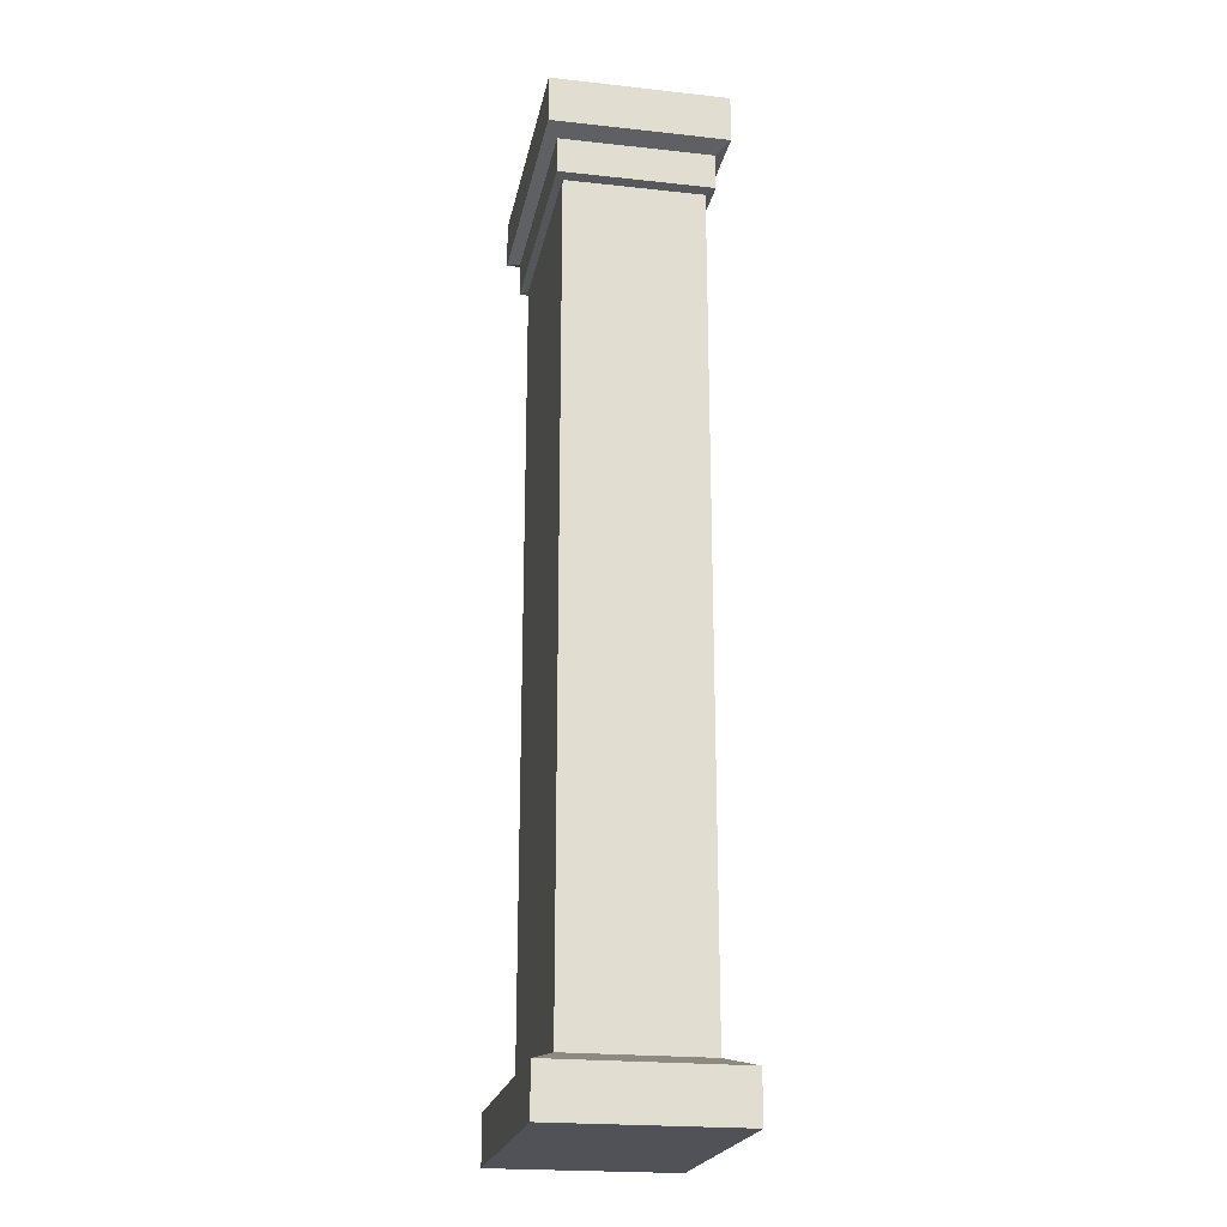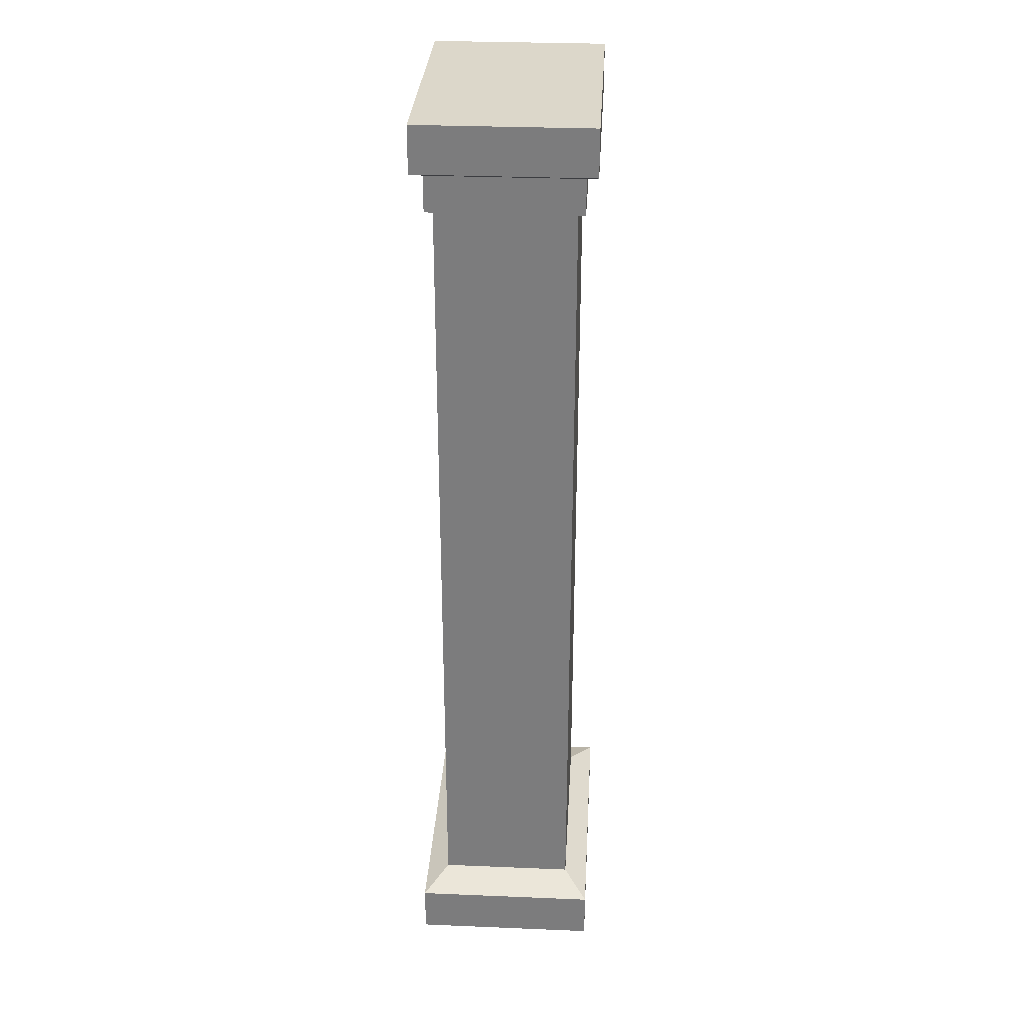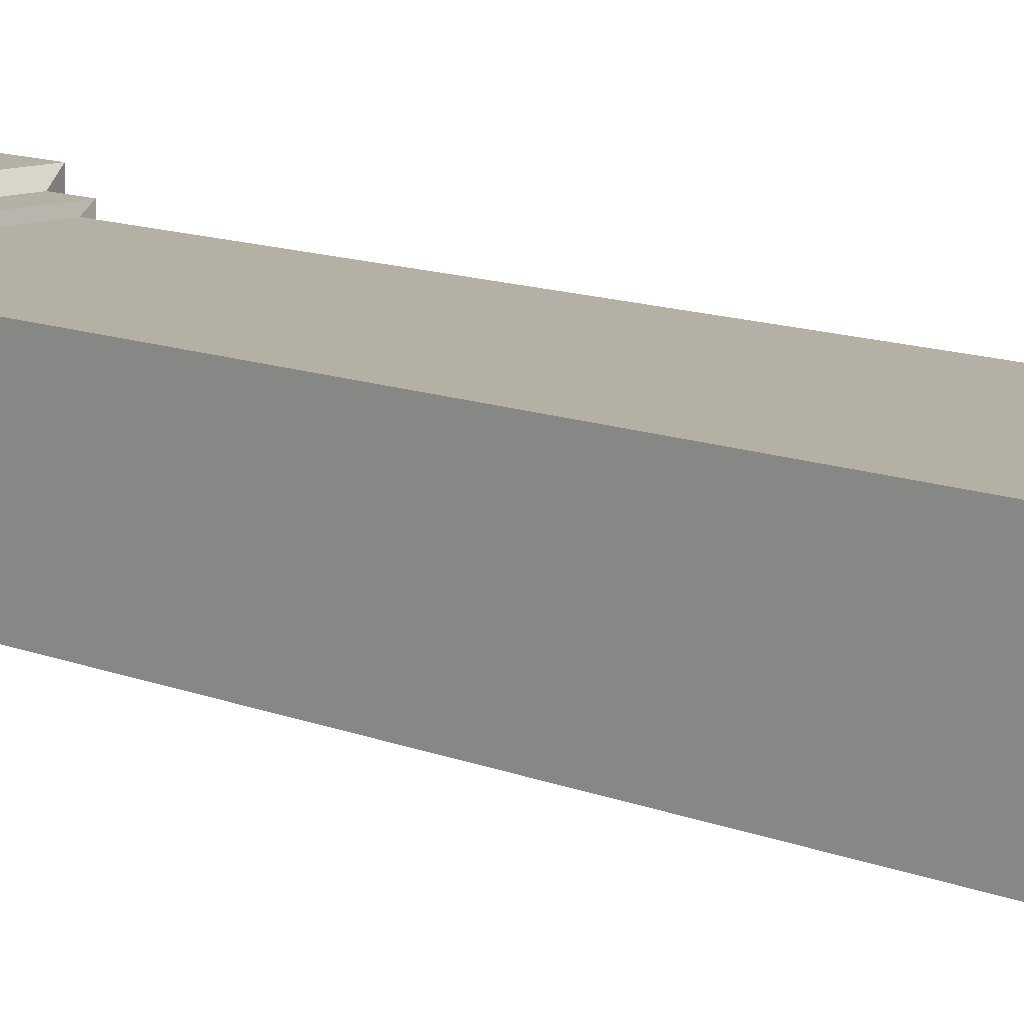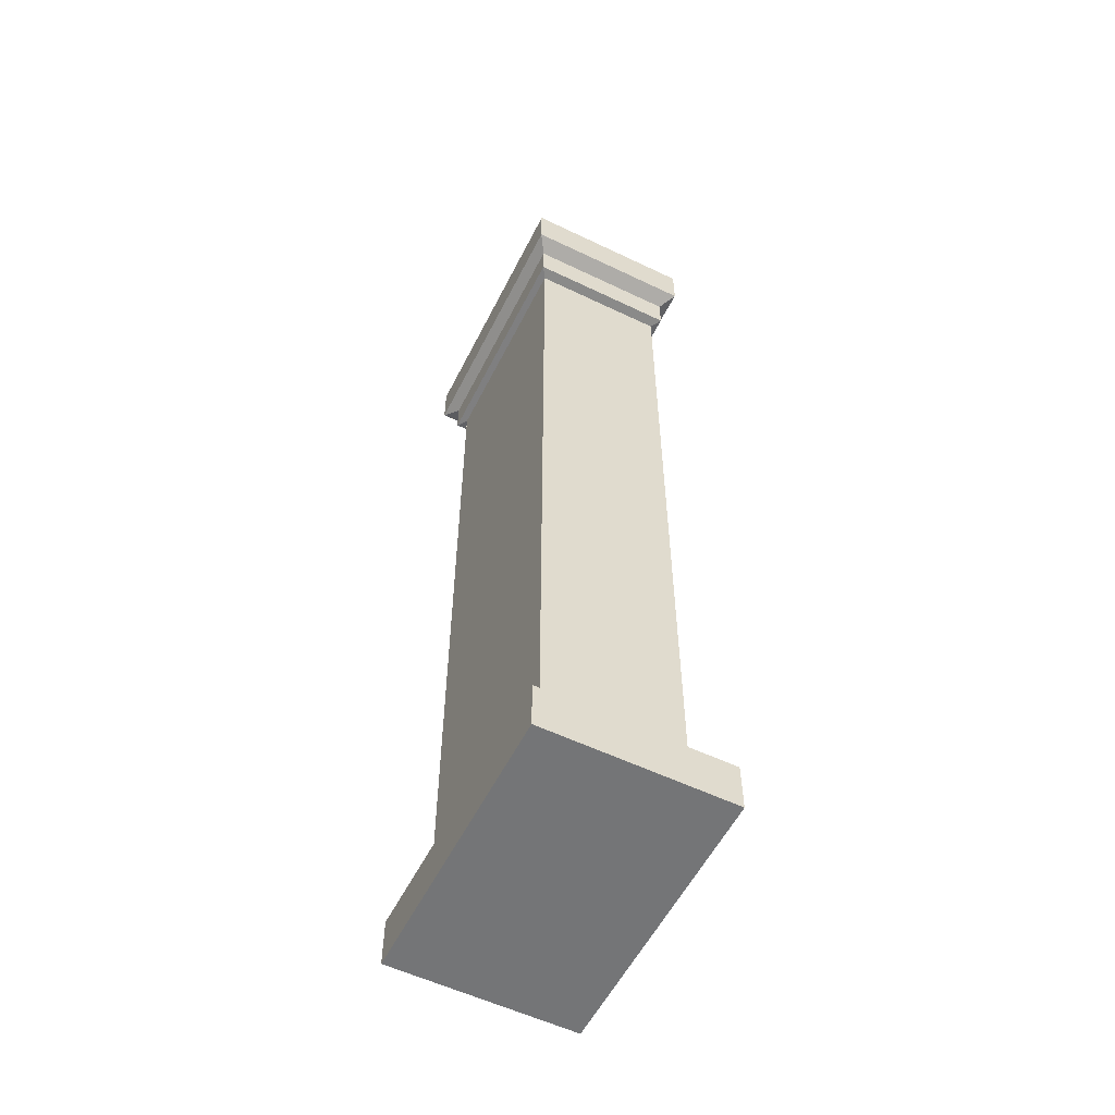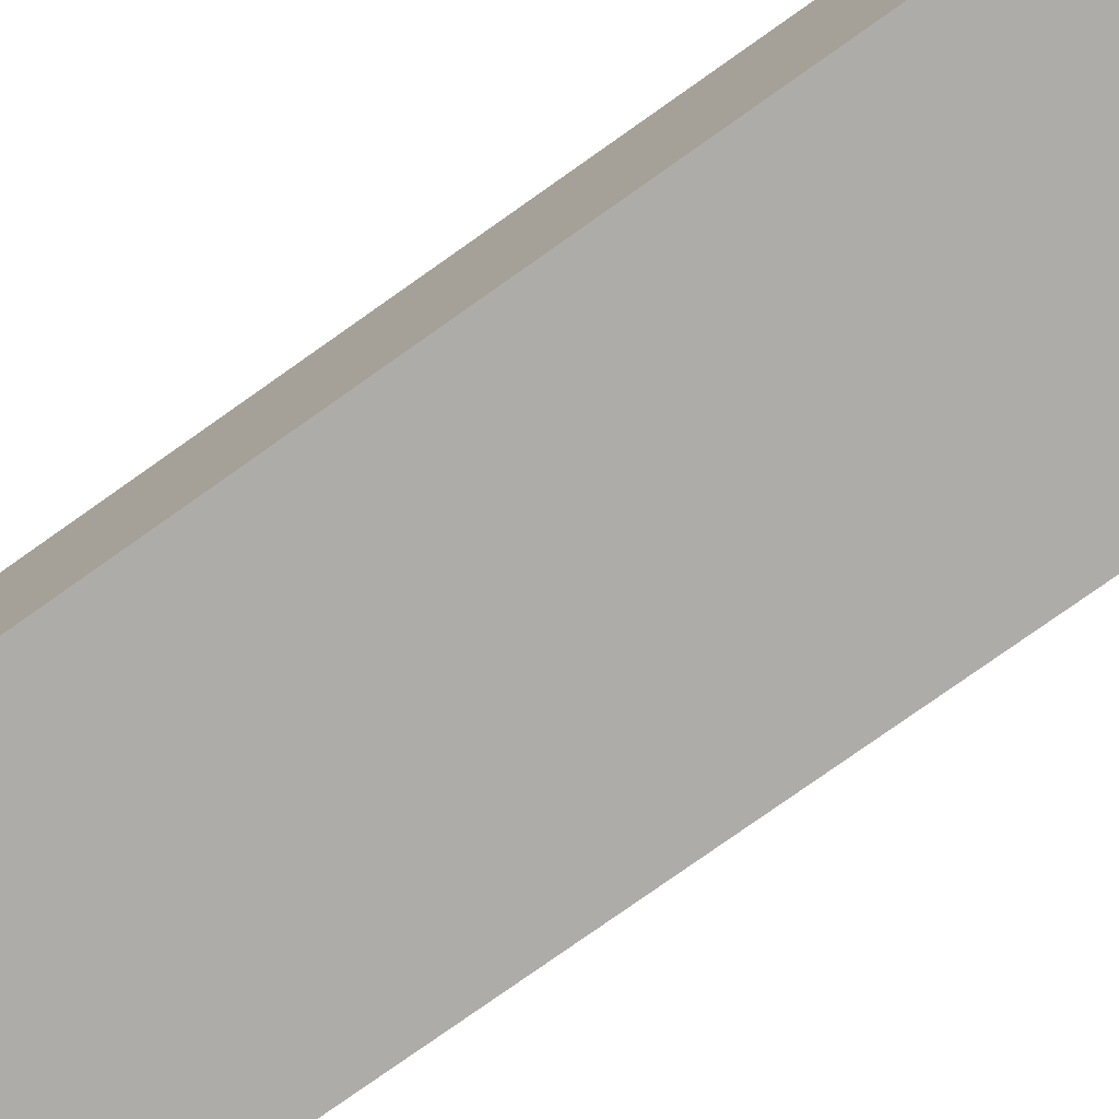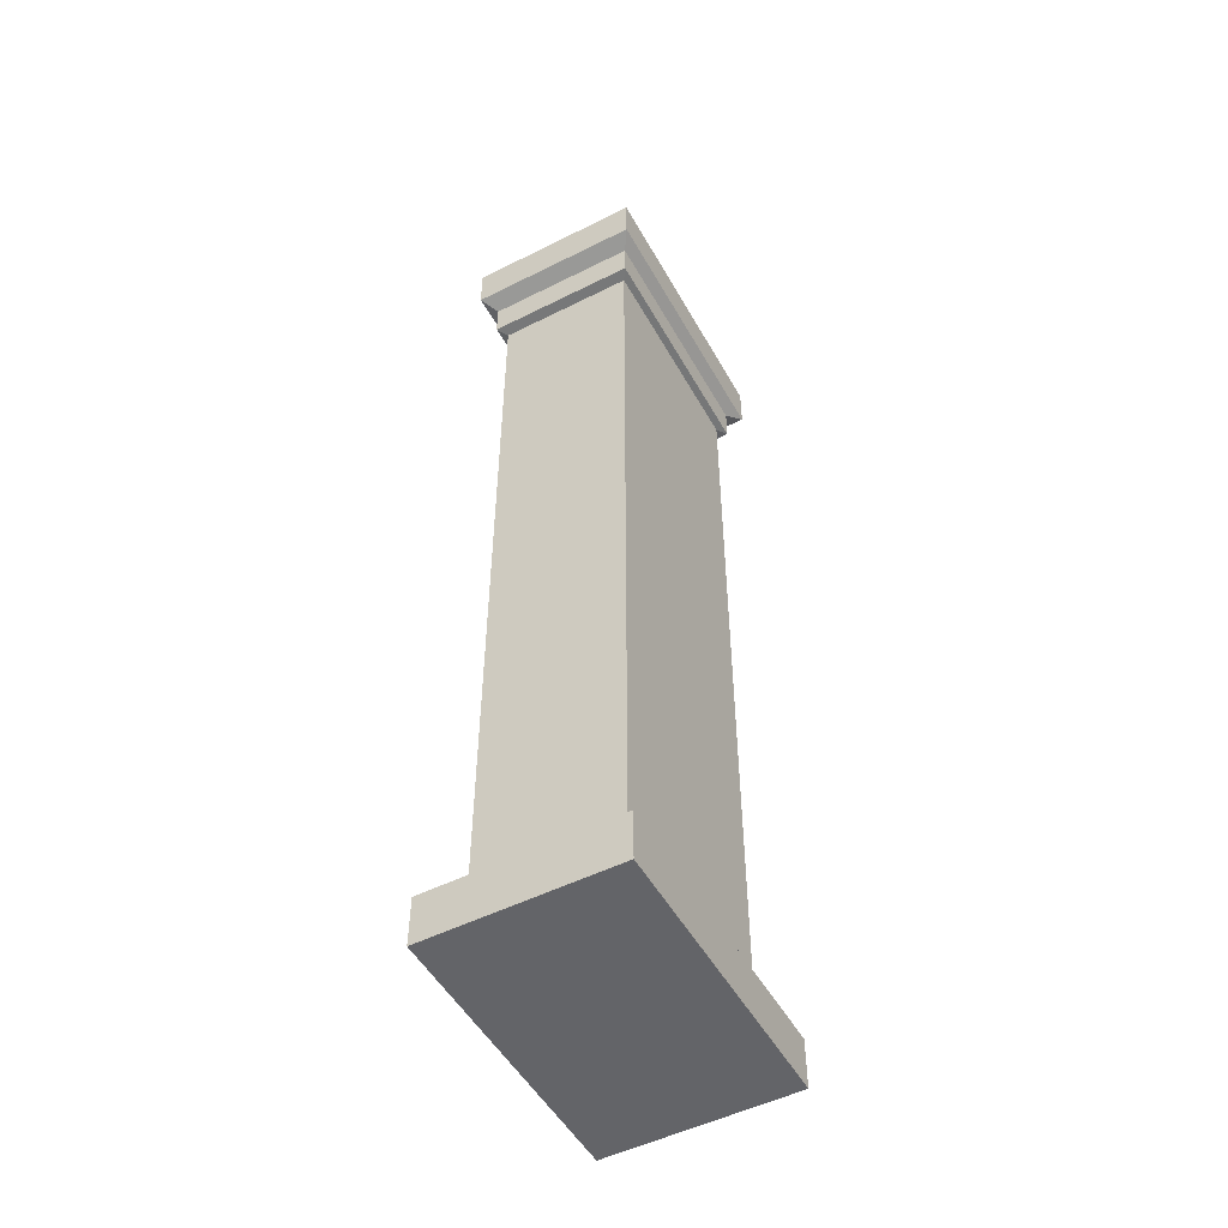
<metadata>
{"format":"obj","ext":"obj","renderer":"f3d","projection":"perspective","resolution":1024,"background":"white","views":[{"elev":-21.6,"azim":-100.9,"up":"+Y"},{"elev":30.7,"azim":93.4,"up":"+Y"},{"elev":11.4,"azim":-44.7,"up":"+Z"},{"elev":-56.5,"azim":63.4,"up":"+Y"},{"elev":-76.7,"azim":-54.6,"up":"+Z"},{"elev":-51.3,"azim":118.6,"up":"+Y"}]}
</metadata>
<code>
o PillarFull_Cube.001
v -0.4083 -2.032 0.2556
v -0.4083 1.139 0.2556
v -0.4083 1.139 -0.2801
v -0.4083 -2.032 -0.2801
v 0.4083 1.139 -0.2801
v 0.4083 -2.032 -0.2801
v 0.4083 1.139 0.2556
v 0.4083 -2.032 0.2556
v -0.4523 1.144 0.2844
v -0.4523 1.144 -0.309
v 0.4523 1.144 0.2844
v 0.4523 1.285 0.2844
v -0.4523 1.285 0.2844
v 0.4523 1.144 -0.309
v -0.4523 1.285 -0.309
v 0.4523 1.285 -0.309
v 0.5203 1.313 -0.3536
v 0.5203 1.313 0.3291
v -0.5203 1.313 0.3291
v -0.5203 1.313 -0.3536
v -0.5203 1.496 -0.3536
v 0.5203 1.496 -0.3536
v 0.5203 1.496 0.3291
v -0.5203 1.496 0.3291
v -0.5516 -2.077 0.3496
v 0.5516 -2.077 0.3496
v -0.5516 -2.268 0.3496
v 0.5516 -2.268 0.3496
v 0.5516 -2.077 -0.3742
v -0.5516 -2.077 -0.3742
v -0.5516 -2.268 -0.3742
v 0.5516 -2.268 -0.3742
f 1 2 3 4
f 4 3 5 6
f 6 5 7 8
f 8 7 2 1
f 3 2 9 10
f 9 11 12 13
f 2 7 11 9
f 5 3 10 14
f 7 5 14 11
f 14 10 15 16
f 11 14 16 12
f 10 9 13 15
f 12 16 17 18
f 15 13 19 20
f 13 12 18 19
f 16 15 20 17
f 17 20 21 22
f 18 17 22 23
f 19 18 23 24
f 20 19 24 21
f 8 1 25 26
f 26 25 27 28
f 4 6 29 30
f 1 4 30 25
f 6 8 26 29
f 31 32 28 27
f 30 29 32 31
f 29 26 28 32
f 25 30 31 27
f 21 24 23 22

</code>
